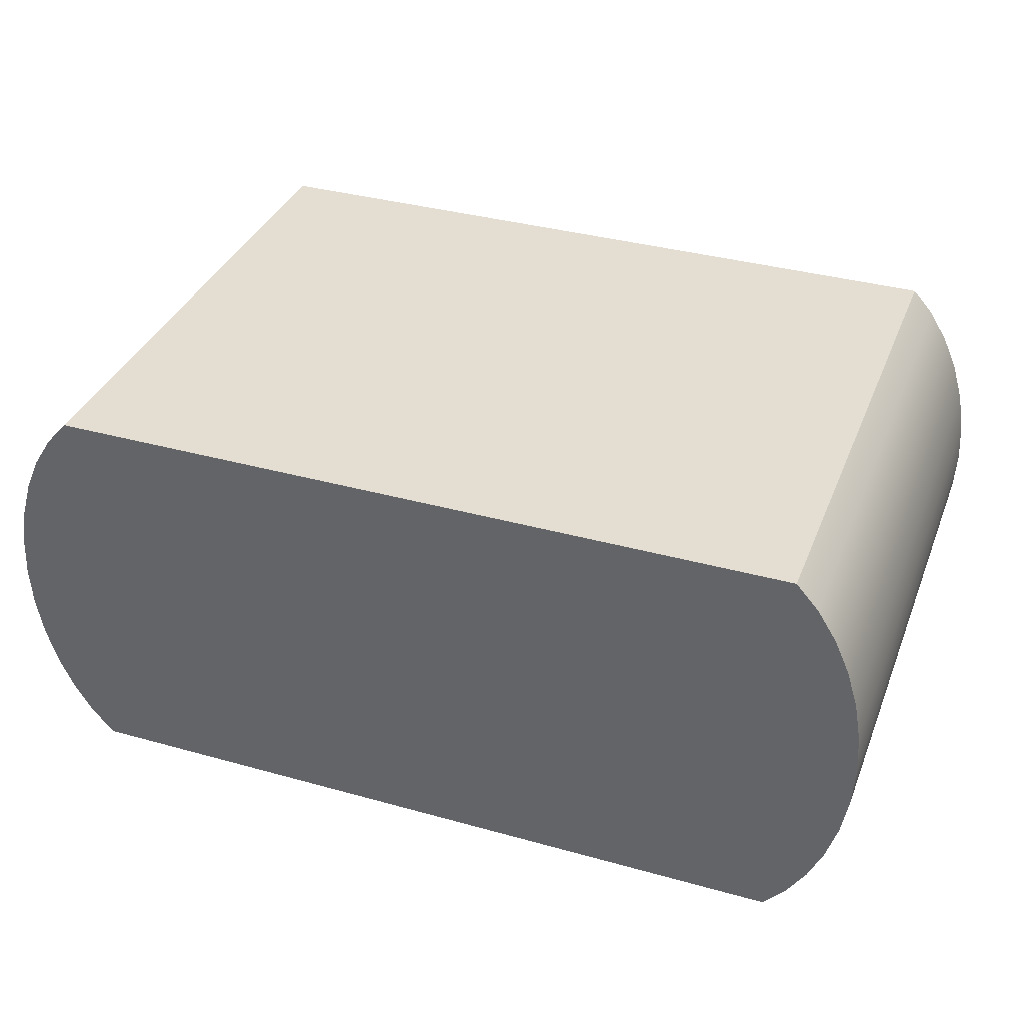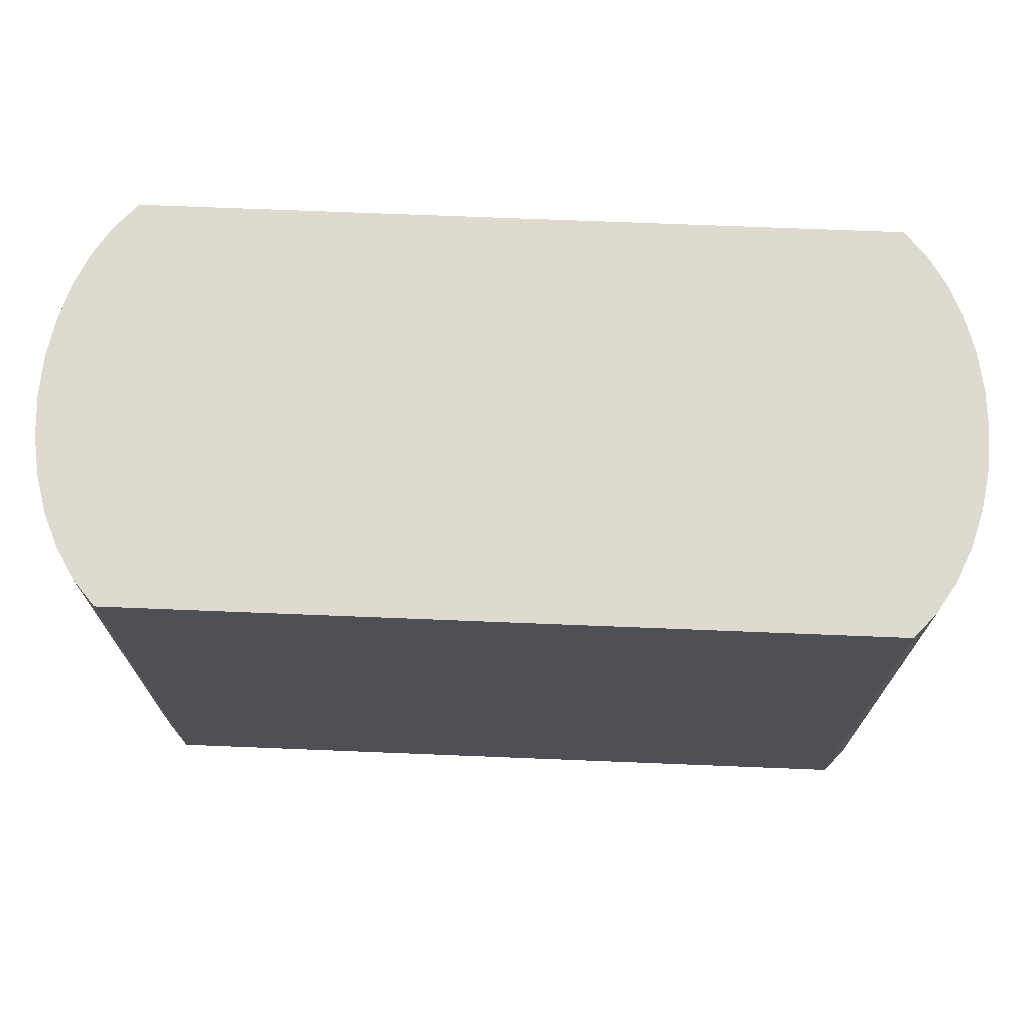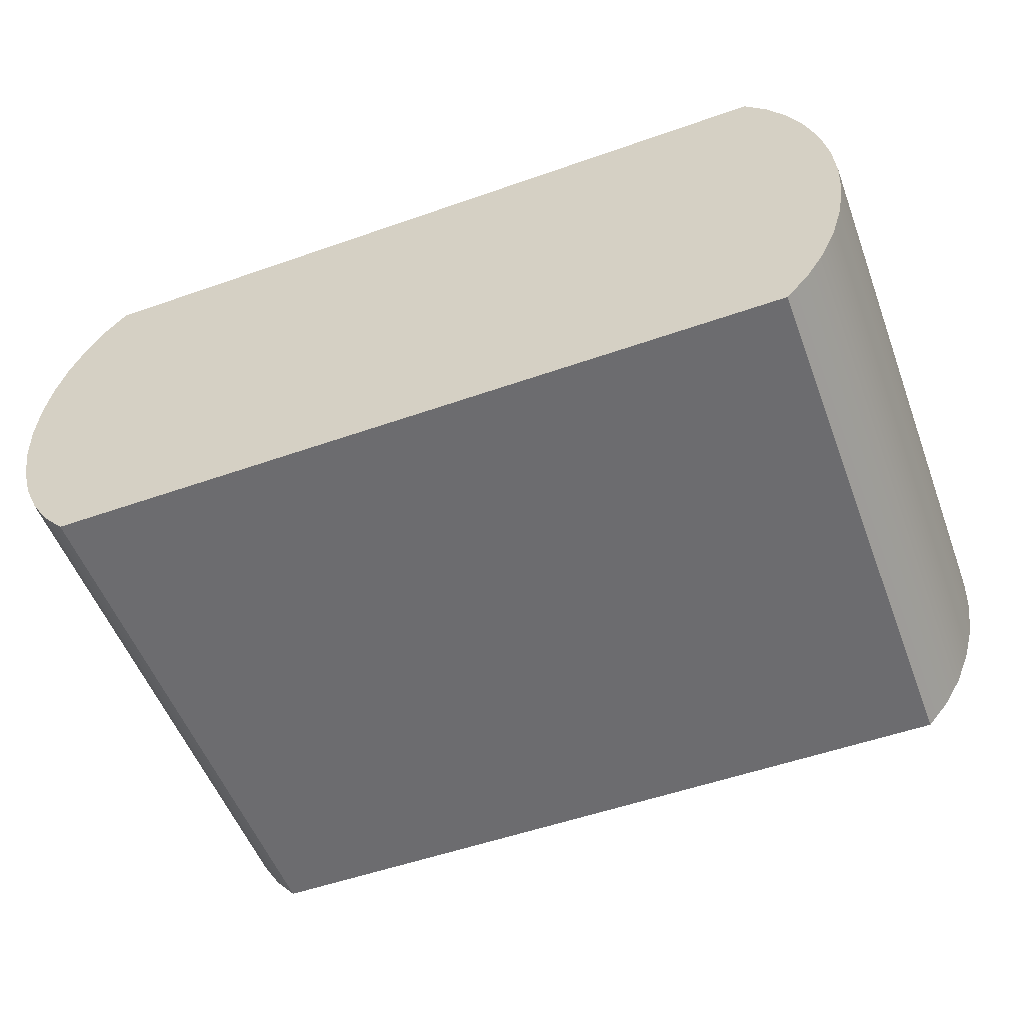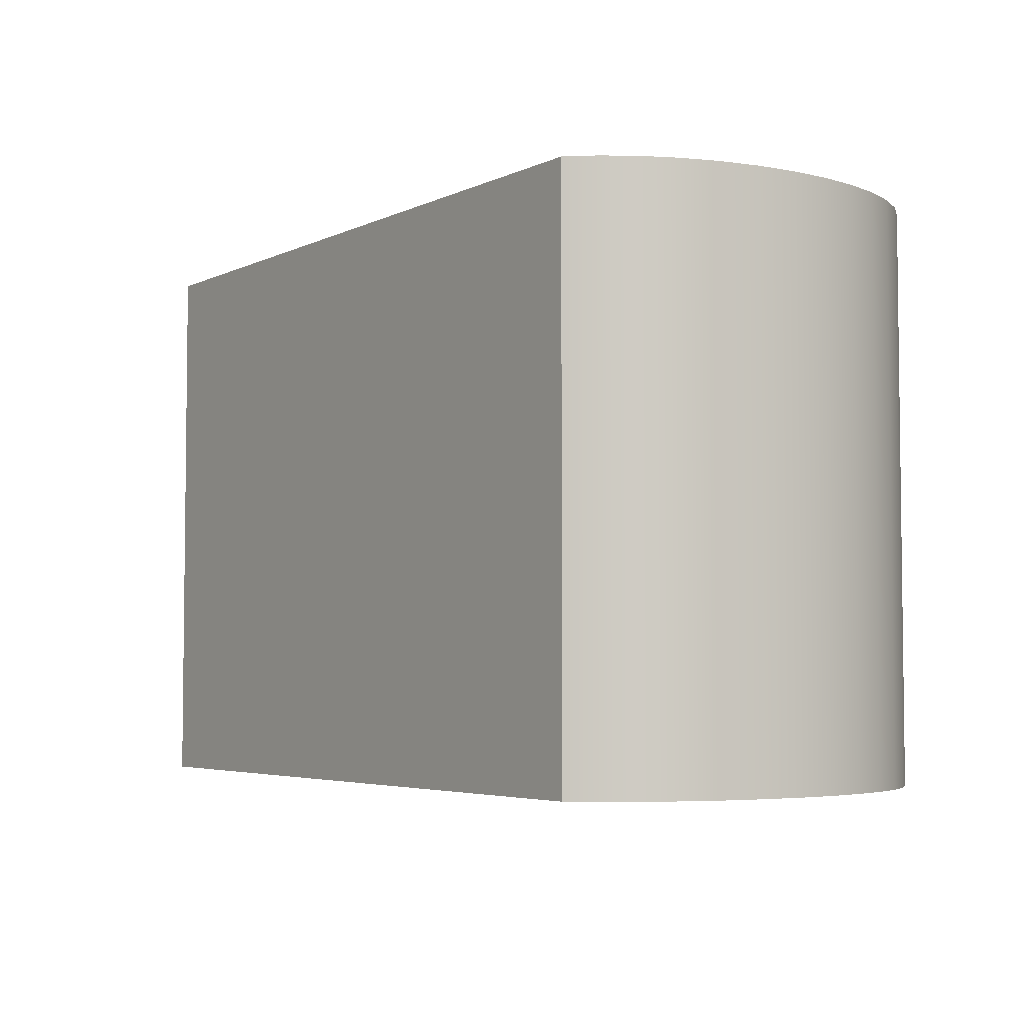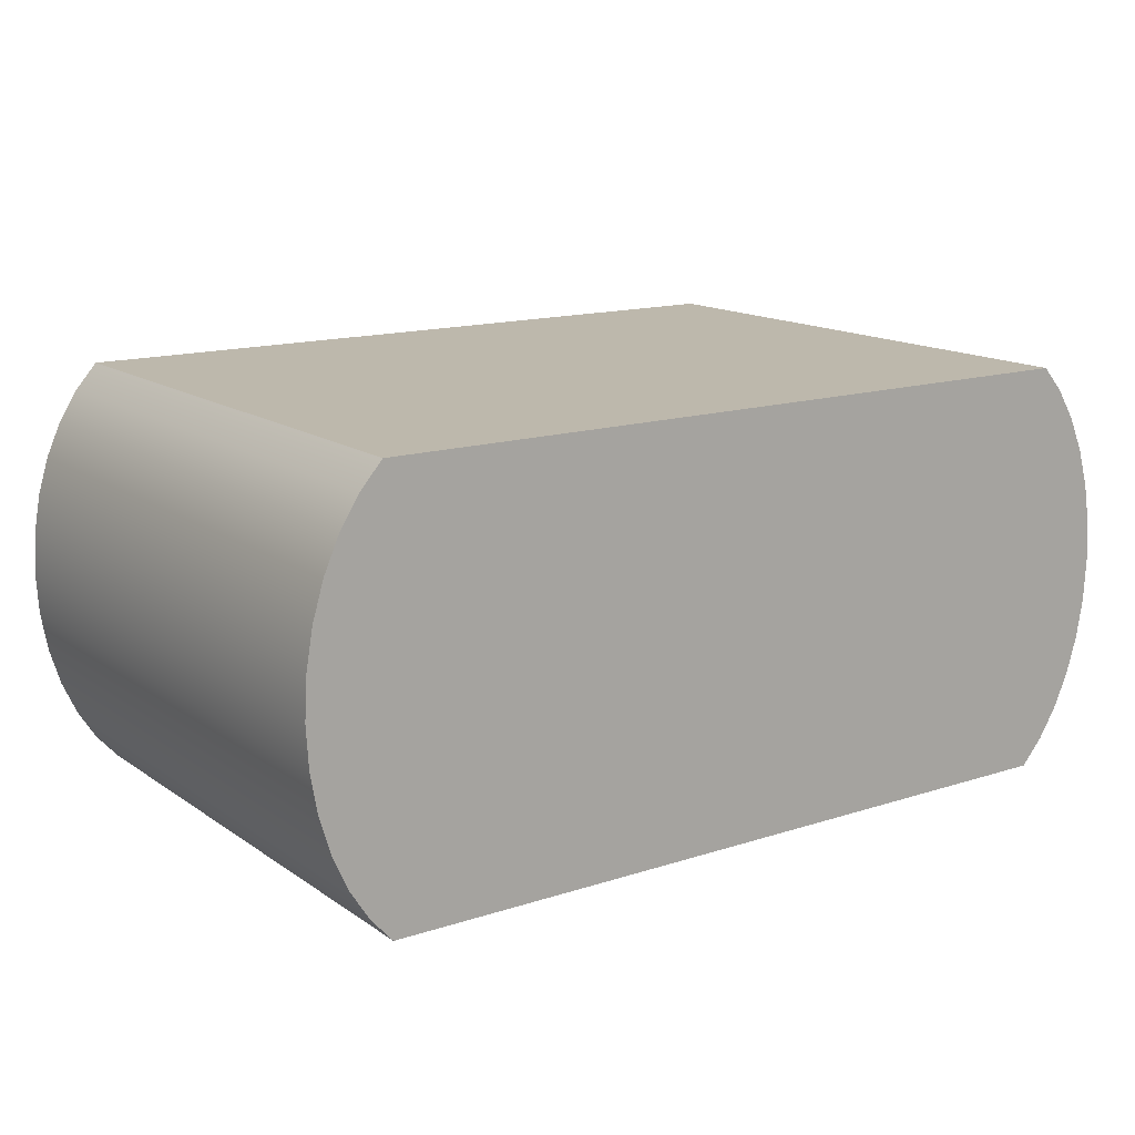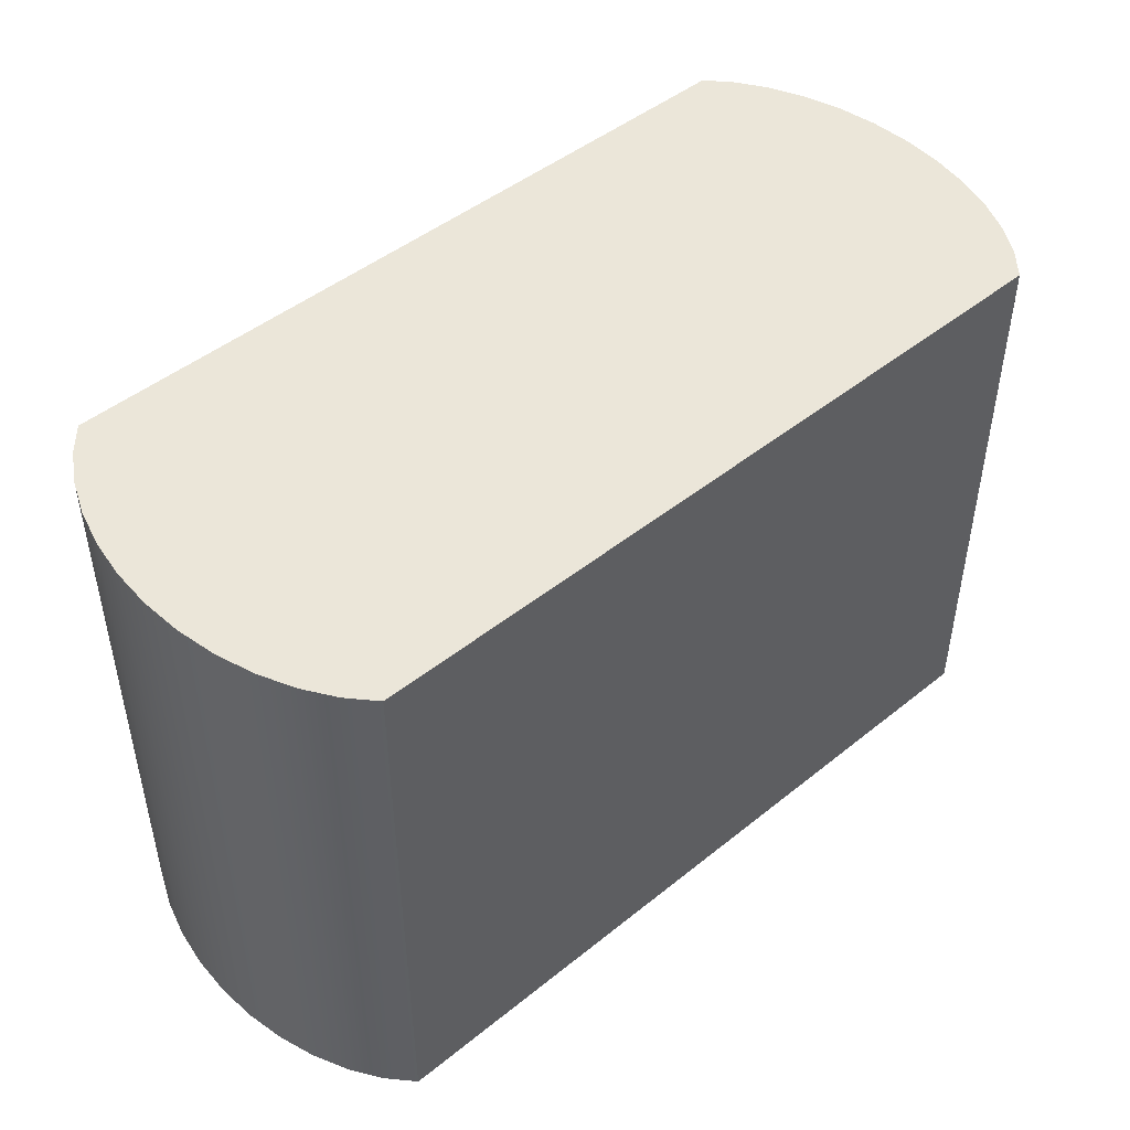
<metadata>
{"format":"obj","ext":"obj","renderer":"f3d","projection":"perspective","resolution":1024,"background":"white","views":[{"elev":36.0,"azim":20.1,"up":"+Y"},{"elev":70.6,"azim":2.3,"up":"+Z"},{"elev":-53.8,"azim":-159.5,"up":"+Y"},{"elev":-4.3,"azim":55.4,"up":"+Z"},{"elev":14.7,"azim":145.0,"up":"+Y"},{"elev":47.0,"azim":-42.3,"up":"+Z"}]}
</metadata>
<code>
o mesh33/mesh33-geometry#mesh33-geometry
v 0.4183 0.4343 0.397
v 0.4196 0.4358 0.4293
v 0.4183 0.4343 0.4293
v 0.4196 0.4358 0.397
v 0.4183 0.458 0.4293
v 0.3753 0.4343 0.397
v 0.4196 0.4565 0.397
v 0.4206 0.4375 0.4293
v 0.3753 0.458 0.4293
v 0.4196 0.4565 0.4293
v 0.3753 0.4343 0.4293
v 0.4183 0.458 0.397
v 0.4206 0.4548 0.397
v 0.4206 0.4375 0.397
v 0.3741 0.4358 0.397
v 0.3753 0.458 0.397
v 0.4215 0.4394 0.4293
v 0.4206 0.4548 0.4293
v 0.3741 0.4565 0.4293
v 0.3741 0.4358 0.4293
v 0.4215 0.4529 0.397
v 0.4215 0.4394 0.397
v 0.373 0.4375 0.4293
v 0.3741 0.4565 0.397
v 0.4222 0.4416 0.4293
v 0.4215 0.4529 0.4293
v 0.373 0.4548 0.4293
v 0.373 0.4375 0.397
v 0.4222 0.4507 0.397
v 0.4222 0.4416 0.397
v 0.373 0.4548 0.397
v 0.3721 0.4394 0.4293
v 0.3721 0.4529 0.4293
v 0.4226 0.4438 0.4293
v 0.4222 0.4507 0.4293
v 0.3721 0.4529 0.397
v 0.3721 0.4394 0.397
v 0.4226 0.4485 0.397
v 0.4226 0.4438 0.397
v 0.3715 0.4416 0.4293
v 0.3715 0.4507 0.4293
v 0.3715 0.4507 0.397
v 0.4227 0.4461 0.397
v 0.4226 0.4485 0.4293
v 0.3715 0.4416 0.397
v 0.4227 0.4461 0.4293
v 0.3711 0.4438 0.4293
v 0.3711 0.4485 0.4293
v 0.3711 0.4485 0.397
v 0.3711 0.4438 0.397
v 0.371 0.4461 0.4293
v 0.371 0.4461 0.397
f 1 2 3
f 2 1 4
f 3 2 1
f 4 1 2
f 5 3 2
f 2 3 5
f 3 6 1
f 1 6 3
f 1 7 4
f 4 7 1
f 4 8 2
f 2 8 4
f 9 3 5
f 5 3 9
f 5 2 10
f 10 2 5
f 6 3 11
f 11 3 6
f 6 12 1
f 1 12 6
f 1 12 7
f 7 12 1
f 4 7 13
f 13 7 4
f 8 4 14
f 14 4 8
f 10 2 8
f 8 2 10
f 9 11 3
f 3 11 9
f 12 9 5
f 5 9 12
f 7 5 10
f 10 5 7
f 11 15 6
f 6 15 11
f 6 16 12
f 12 16 6
f 5 7 12
f 12 7 5
f 10 13 7
f 7 13 10
f 4 13 14
f 14 13 4
f 14 17 8
f 8 17 14
f 10 8 18
f 18 8 10
f 19 11 9
f 9 11 19
f 9 12 16
f 16 12 9
f 15 11 20
f 20 11 15
f 15 16 6
f 6 16 15
f 13 10 18
f 18 10 13
f 14 13 21
f 21 13 14
f 17 14 22
f 22 14 17
f 18 8 17
f 17 8 18
f 19 20 11
f 11 20 19
f 16 19 9
f 9 19 16
f 23 15 20
f 20 15 23
f 15 24 16
f 16 24 15
f 18 21 13
f 13 21 18
f 14 21 22
f 22 21 14
f 22 25 17
f 17 25 22
f 18 17 26
f 26 17 18
f 27 20 19
f 19 20 27
f 19 16 24
f 24 16 19
f 15 23 28
f 28 23 15
f 27 23 20
f 20 23 27
f 28 24 15
f 15 24 28
f 21 18 26
f 26 18 21
f 22 21 29
f 29 21 22
f 25 22 30
f 30 22 25
f 26 17 25
f 25 17 26
f 19 31 27
f 27 31 19
f 31 19 24
f 24 19 31
f 32 28 23
f 23 28 32
f 33 23 27
f 27 23 33
f 28 31 24
f 24 31 28
f 26 29 21
f 21 29 26
f 22 29 30
f 30 29 22
f 30 34 25
f 25 34 30
f 26 25 35
f 35 25 26
f 36 27 31
f 31 27 36
f 28 32 37
f 37 32 28
f 33 32 23
f 23 32 33
f 27 36 33
f 33 36 27
f 37 31 28
f 28 31 37
f 29 26 35
f 35 26 29
f 30 29 38
f 38 29 30
f 34 30 39
f 39 30 34
f 35 25 34
f 34 25 35
f 37 36 31
f 31 36 37
f 40 37 32
f 32 37 40
f 41 32 33
f 33 32 41
f 42 33 36
f 36 33 42
f 35 38 29
f 29 38 35
f 30 38 39
f 39 38 30
f 43 34 39
f 39 34 43
f 35 34 44
f 44 34 35
f 45 36 37
f 37 36 45
f 37 40 45
f 45 40 37
f 41 40 32
f 32 40 41
f 33 42 41
f 41 42 33
f 45 42 36
f 36 42 45
f 38 35 44
f 44 35 38
f 39 38 43
f 43 38 39
f 34 43 46
f 46 43 34
f 44 34 46
f 46 34 44
f 47 45 40
f 40 45 47
f 48 40 41
f 41 40 48
f 49 41 42
f 42 41 49
f 50 42 45
f 45 42 50
f 44 43 38
f 38 43 44
f 43 44 46
f 46 44 43
f 45 47 50
f 50 47 45
f 48 47 40
f 40 47 48
f 41 49 48
f 48 49 41
f 50 49 42
f 42 49 50
f 51 50 47
f 47 50 51
f 47 48 51
f 51 48 47
f 52 48 49
f 49 48 52
f 49 50 52
f 52 50 49
f 50 51 52
f 52 51 50
f 48 52 51
f 51 52 48

</code>
